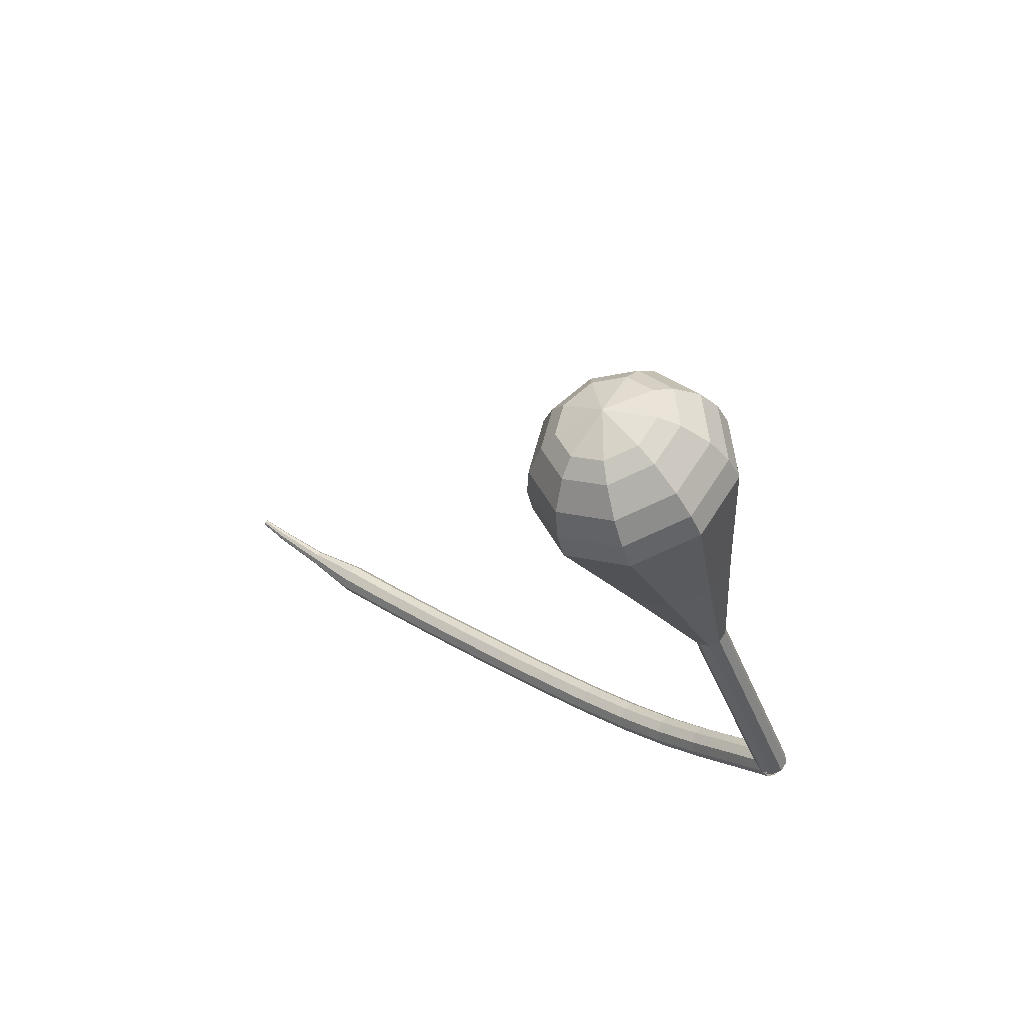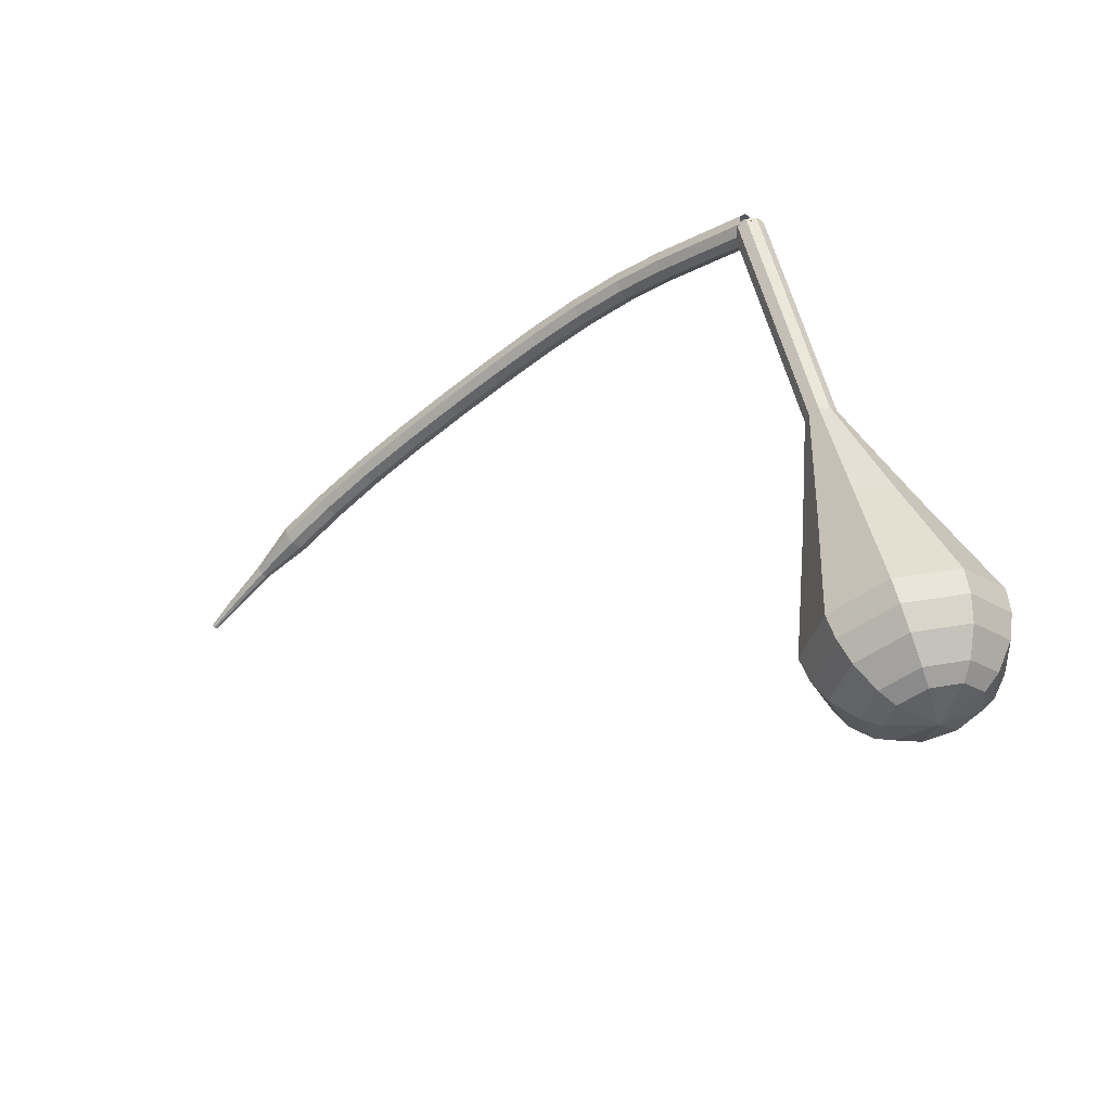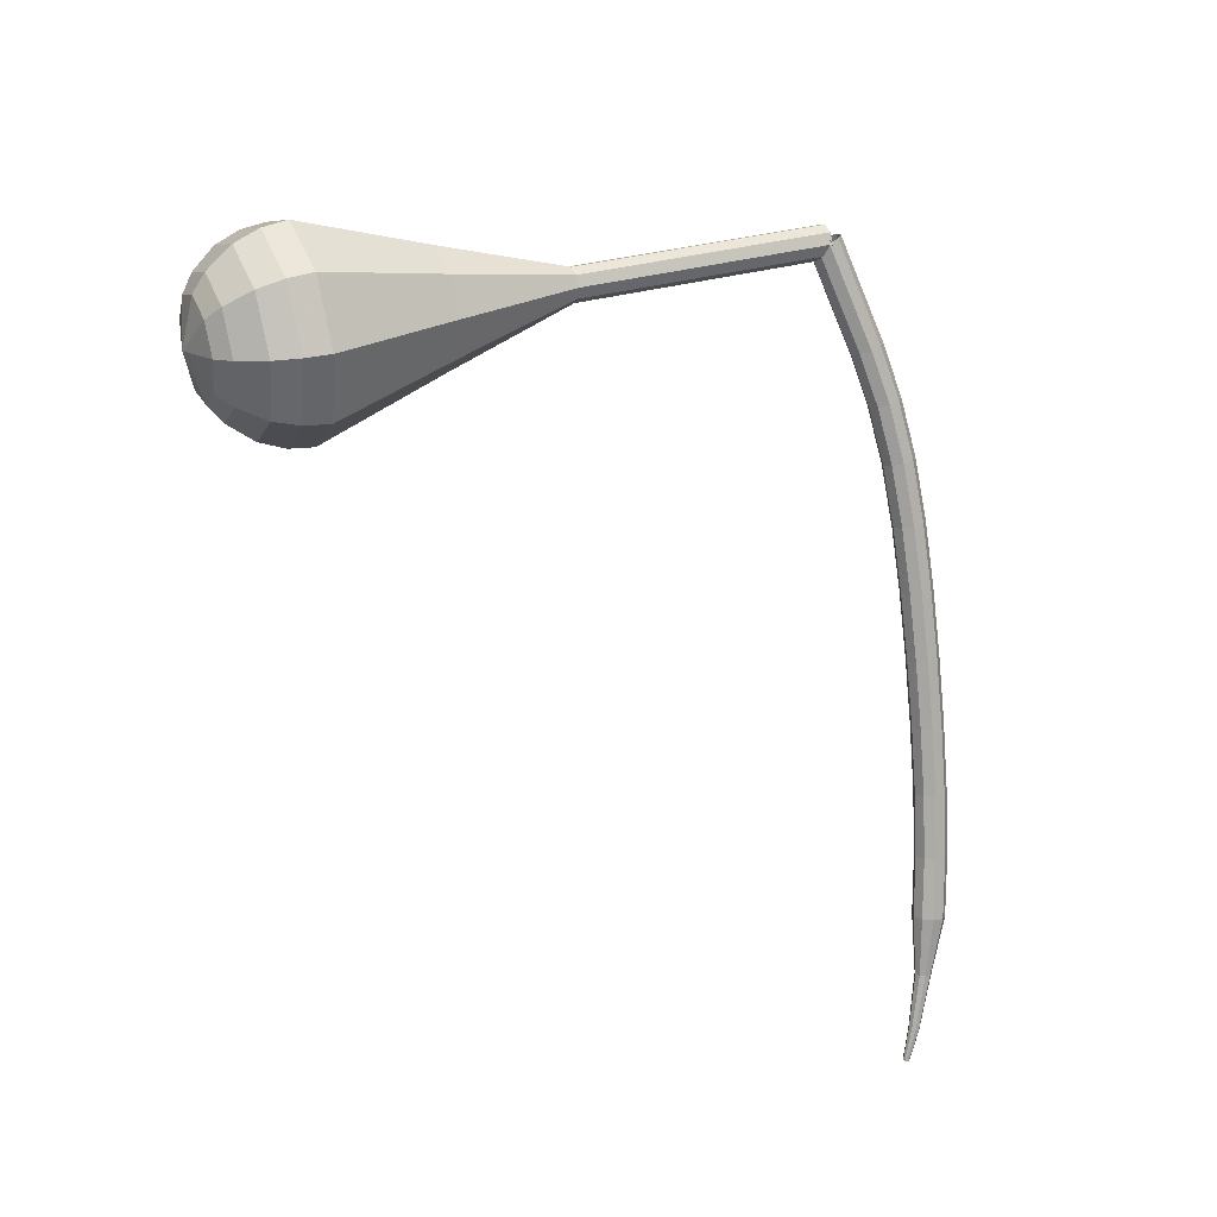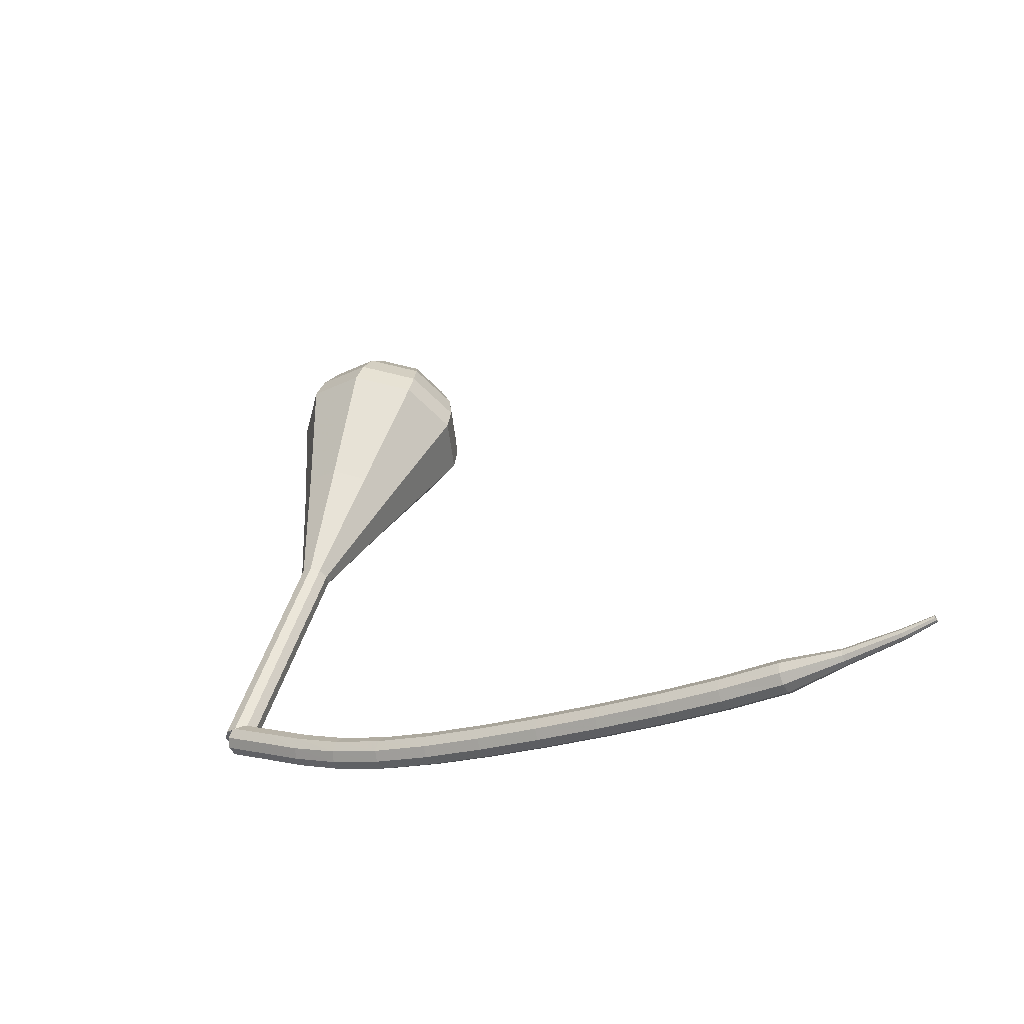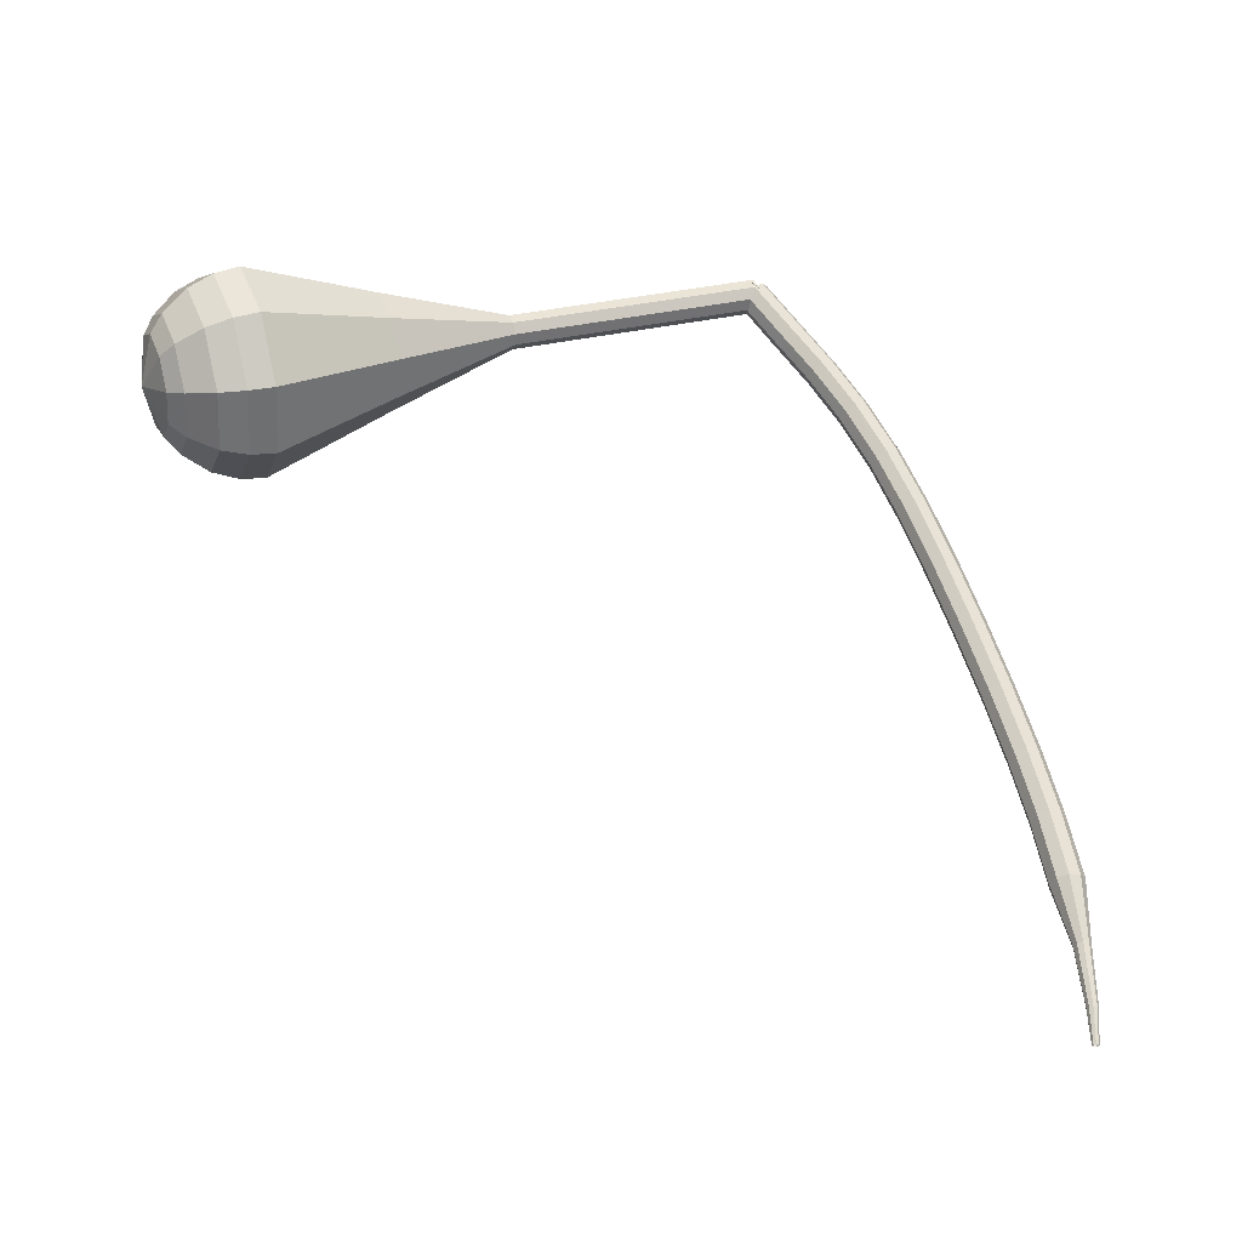
<metadata>
{"format":"obj","ext":"obj","renderer":"f3d","projection":"perspective","resolution":1024,"background":"white","views":[{"elev":25.3,"azim":84.2,"up":"+Z"},{"elev":32.6,"azim":9.4,"up":"+Y"},{"elev":-33.8,"azim":101.7,"up":"+Y"},{"elev":-17.1,"azim":-105.1,"up":"+Z"},{"elev":-74.0,"azim":118.5,"up":"+Y"}]}
</metadata>
<code>
g tube1
v 152 163.4 115.4
v 152.3 163.2 114.6
v 152.8 162.7 114.2
v 153.2 162 114.3
v 153.4 161.4 115
v 153.2 161.3 115.8
v 152.8 161.7 116.4
v 152.3 162.4 116.6
v 152 163 116.2
v 152 163.4 115.4
v 148.7 161.1 114.4
v 149 161 113.7
v 149.5 160.4 113.2
v 149.9 159.7 113.4
v 150.1 159.2 114
v 149.9 159.1 114.9
v 149.5 159.4 115.5
v 149 160.1 115.6
v 148.7 160.8 115.2
v 148.7 161.1 114.4
v 145.3 158.9 113.5
v 145.7 158.7 112.7
v 146.2 158.2 112.3
v 146.6 157.5 112.4
v 146.8 156.9 113.1
v 146.7 156.8 113.9
v 146.2 157.2 114.6
v 145.7 157.9 114.7
v 145.4 158.5 114.3
v 145.3 158.9 113.5
v 142 156.4 112.7
v 142.3 156.3 111.9
v 142.8 155.7 111.5
v 143.3 155 111.7
v 143.5 154.5 112.3
v 143.4 154.5 113.2
v 143 154.8 113.8
v 142.5 155.5 114
v 142.1 156.1 113.5
v 142 156.4 112.7
v 138.5 153.7 112.3
v 138.8 153.5 111.5
v 139.3 152.9 111.1
v 139.8 152.3 111.2
v 140.1 151.8 111.9
v 140 151.8 112.7
v 139.7 152.2 113.4
v 139.1 152.8 113.5
v 138.7 153.4 113.1
v 138.5 153.7 112.3
v 134.9 150.6 112.1
v 135.1 150.4 111.3
v 135.6 149.9 110.9
v 136.2 149.2 111.1
v 136.5 148.8 111.7
v 136.5 148.8 112.6
v 136.1 149.2 113.2
v 135.6 149.9 113.4
v 135.1 150.4 113
v 134.9 150.6 112.1
v 131.2 147.4 112.2
v 131.3 147.1 111.4
v 131.8 146.6 111
v 132.4 145.9 111.1
v 132.8 145.5 111.8
v 132.8 145.6 112.6
v 132.4 146 113.3
v 131.9 146.6 113.4
v 131.4 147.2 113
v 131.2 147.4 112.2
v 127.3 143.9 112.4
v 127.5 143.7 111.6
v 128 143.1 111.2
v 128.6 142.5 111.3
v 128.9 142.1 112
v 129 142.2 112.8
v 128.6 142.6 113.5
v 128.1 143.2 113.6
v 127.6 143.8 113.2
v 127.3 143.9 112.4
v 123.5 140.5 112.7
v 123.7 140.2 111.9
v 124.2 139.7 111.4
v 124.8 139.1 111.6
v 125.2 138.7 112.2
v 125.2 138.7 113.1
v 124.9 139.2 113.8
v 124.3 139.8 113.9
v 123.8 140.3 113.5
v 123.5 140.5 112.7
v 119.9 137 113.1
v 120 136.8 112.3
v 120.5 136.2 111.8
v 121.1 135.6 112
v 121.5 135.3 112.6
v 121.6 135.3 113.5
v 121.2 135.8 114.1
v 120.7 136.4 114.3
v 120.1 136.9 113.9
v 119.9 137 113.1
v 116.4 133.6 113.6
v 116.5 133.3 112.8
v 117 132.8 112.4
v 117.6 132.2 112.5
v 118.1 131.9 113.2
v 118.2 131.9 114
v 117.8 132.4 114.7
v 117.2 133 114.8
v 116.7 133.5 114.4
v 116.4 133.6 113.6
v 113.2 130.2 114.3
v 113.3 129.9 113.5
v 113.8 129.3 113.1
v 114.4 128.8 113.2
v 114.9 128.5 113.9
v 115 128.6 114.7
v 114.7 129.1 115.4
v 114.1 129.7 115.5
v 113.5 130.1 115.1
v 113.2 130.2 114.3
v 110.7 126.5 115.3
v 110.7 126.3 114.9
v 111 126 114.7
v 111.3 125.8 114.7
v 111.6 125.7 115
v 111.6 125.7 115.5
v 111.5 126 115.8
v 111.2 126.3 115.9
v 110.9 126.5 115.6
v 110.7 126.5 115.3
v 108.1 123.2 116.4
v 108.1 123.1 116.2
v 108.3 122.9 116
v 108.5 122.7 116.1
v 108.7 122.6 116.3
v 108.8 122.7 116.6
v 108.7 122.9 116.8
v 108.5 123.1 116.8
v 108.3 123.2 116.7
v 108.1 123.2 116.4
v 106.7 121.3 117.3
v 106.7 121.2 117.1
v 106.8 121.1 117.1
v 106.9 121 117.1
v 107.1 120.9 117.2
v 107.1 121 117.4
v 107 121.1 117.5
v 106.9 121.2 117.5
v 106.8 121.3 117.4
v 106.7 121.3 117.3
f 1 2 12
f 12 11 1
f 2 3 13
f 13 12 2
f 3 4 14
f 14 13 3
f 4 5 15
f 15 14 4
f 5 6 16
f 16 15 5
f 6 7 17
f 17 16 6
f 7 8 18
f 18 17 7
f 8 9 19
f 19 18 8
f 9 10 20
f 20 19 9
f 11 12 22
f 22 21 11
f 12 13 23
f 23 22 12
f 13 14 24
f 24 23 13
f 14 15 25
f 25 24 14
f 15 16 26
f 26 25 15
f 16 17 27
f 27 26 16
f 17 18 28
f 28 27 17
f 18 19 29
f 29 28 18
f 19 20 30
f 30 29 19
f 21 22 32
f 32 31 21
f 22 23 33
f 33 32 22
f 23 24 34
f 34 33 23
f 24 25 35
f 35 34 24
f 25 26 36
f 36 35 25
f 26 27 37
f 37 36 26
f 27 28 38
f 38 37 27
f 28 29 39
f 39 38 28
f 29 30 40
f 40 39 29
f 31 32 42
f 42 41 31
f 32 33 43
f 43 42 32
f 33 34 44
f 44 43 33
f 34 35 45
f 45 44 34
f 35 36 46
f 46 45 35
f 36 37 47
f 47 46 36
f 37 38 48
f 48 47 37
f 38 39 49
f 49 48 38
f 39 40 50
f 50 49 39
f 41 42 52
f 52 51 41
f 42 43 53
f 53 52 42
f 43 44 54
f 54 53 43
f 44 45 55
f 55 54 44
f 45 46 56
f 56 55 45
f 46 47 57
f 57 56 46
f 47 48 58
f 58 57 47
f 48 49 59
f 59 58 48
f 49 50 60
f 60 59 49
f 51 52 62
f 62 61 51
f 52 53 63
f 63 62 52
f 53 54 64
f 64 63 53
f 54 55 65
f 65 64 54
f 55 56 66
f 66 65 55
f 56 57 67
f 67 66 56
f 57 58 68
f 68 67 57
f 58 59 69
f 69 68 58
f 59 60 70
f 70 69 59
f 61 62 72
f 72 71 61
f 62 63 73
f 73 72 62
f 63 64 74
f 74 73 63
f 64 65 75
f 75 74 64
f 65 66 76
f 76 75 65
f 66 67 77
f 77 76 66
f 67 68 78
f 78 77 67
f 68 69 79
f 79 78 68
f 69 70 80
f 80 79 69
f 71 72 82
f 82 81 71
f 72 73 83
f 83 82 72
f 73 74 84
f 84 83 73
f 74 75 85
f 85 84 74
f 75 76 86
f 86 85 75
f 76 77 87
f 87 86 76
f 77 78 88
f 88 87 77
f 78 79 89
f 89 88 78
f 79 80 90
f 90 89 79
f 81 82 92
f 92 91 81
f 82 83 93
f 93 92 82
f 83 84 94
f 94 93 83
f 84 85 95
f 95 94 84
f 85 86 96
f 96 95 85
f 86 87 97
f 97 96 86
f 87 88 98
f 98 97 87
f 88 89 99
f 99 98 88
f 89 90 100
f 100 99 89
f 91 92 102
f 102 101 91
f 92 93 103
f 103 102 92
f 93 94 104
f 104 103 93
f 94 95 105
f 105 104 94
f 95 96 106
f 106 105 95
f 96 97 107
f 107 106 96
f 97 98 108
f 108 107 97
f 98 99 109
f 109 108 98
f 99 100 110
f 110 109 99
f 101 102 112
f 112 111 101
f 102 103 113
f 113 112 102
f 103 104 114
f 114 113 103
f 104 105 115
f 115 114 104
f 105 106 116
f 116 115 105
f 106 107 117
f 117 116 106
f 107 108 118
f 118 117 107
f 108 109 119
f 119 118 108
f 109 110 120
f 120 119 109
f 111 112 122
f 122 121 111
f 112 113 123
f 123 122 112
f 113 114 124
f 124 123 113
f 114 115 125
f 125 124 114
f 115 116 126
f 126 125 115
f 116 117 127
f 127 126 116
f 117 118 128
f 128 127 117
f 118 119 129
f 129 128 118
f 119 120 130
f 130 129 119
f 121 122 132
f 132 131 121
f 122 123 133
f 133 132 122
f 123 124 134
f 134 133 123
f 124 125 135
f 135 134 124
f 125 126 136
f 136 135 125
f 126 127 137
f 137 136 126
f 127 128 138
f 138 137 127
f 128 129 139
f 139 138 128
f 129 130 140
f 140 139 129
f 131 132 142
f 142 141 131
f 132 133 143
f 143 142 132
f 133 134 144
f 144 143 133
f 134 135 145
f 145 144 134
f 135 136 146
f 146 145 135
f 136 137 147
f 147 146 136
f 137 138 148
f 148 147 137
f 138 139 149
f 149 148 138
f 139 140 150
f 150 149 139
v 153.9 162.3 115.4
v 153.6 161.7 114.9
v 152.9 161.3 114.7
v 152 161.4 114.8
v 151.5 162 115.1
v 151.5 162.7 115.6
v 152 163.2 116
v 152.9 163.4 116.1
v 153.6 163 115.8
v 153.9 162.3 115.4
v 151.8 161.5 115.4
v 152.5 161.2 115
v 153.2 161.5 114.7
v 153.8 162.1 114.8
v 153.8 162.9 115.2
v 153.2 163.4 115.6
v 152.5 163.4 115.9
v 151.8 162.9 116
v 151.5 162.1 115.8
v 151.8 161.5 115.4
v 153.6 159.7 119.5
v 154.3 159.4 119
v 155 159.7 118.8
v 155.5 160.3 118.9
v 155.5 161.1 119.2
v 155 161.6 119.7
v 154.2 161.6 120
v 153.6 161.1 120.1
v 153.3 160.4 119.9
v 153.6 159.7 119.5
v 155.4 157.9 123.5
v 156.1 157.6 123.1
v 156.8 157.9 122.9
v 157.3 158.5 123
v 157.3 159.3 123.3
v 156.8 159.8 123.8
v 156 159.9 124.1
v 155.4 159.3 124.2
v 155.1 158.6 124
v 155.4 157.9 123.5
v 157.2 156.1 127.6
v 157.8 155.8 127.2
v 158.6 156.1 127
v 159.1 156.8 127
v 159.1 157.5 127.4
v 158.6 158.1 127.8
v 157.8 158.1 128.2
v 157.1 157.6 128.3
v 156.9 156.8 128
v 157.2 156.1 127.6
v 158.9 154.3 131.7
v 159.6 154 131.3
v 160.4 154.3 131
v 160.9 155 131.1
v 160.9 155.7 131.5
v 160.4 156.3 131.9
v 159.6 156.3 132.3
v 158.9 155.8 132.3
v 158.7 155 132.1
v 158.9 154.3 131.7
v 160.4 148.5 139.8
v 162.7 147.6 138.4
v 165.4 148.5 137.6
v 167.2 150.9 137.9
v 167.2 153.6 139.1
v 165.4 155.3 140.6
v 162.7 155.3 141.8
v 160.3 153.6 142.1
v 159.4 150.9 141.3
v 160.4 148.5 139.8
v 161.7 142.7 148
v 165.8 141 145.5
v 170.5 142.6 144.1
v 173.6 146.7 144.6
v 173.5 151.4 146.6
v 170.4 154.5 149.4
v 165.8 154.6 151.4
v 161.6 151.5 151.9
v 160 146.8 150.5
v 161.7 142.7 148
v 162.6 142.2 149.6
v 166.6 140.6 147.1
v 171.1 142.1 145.8
v 174 146.1 146.3
v 174 150.6 148.3
v 171 153.6 150.9
v 166.5 153.6 152.9
v 162.5 150.7 153.4
v 161 146.2 152.1
v 162.6 142.2 149.6
v 163.8 142 151.2
v 167.4 140.6 149
v 171.4 142 147.8
v 174.1 145.5 148.2
v 174.1 149.6 150
v 171.4 152.2 152.4
v 167.3 152.3 154.2
v 163.8 149.6 154.6
v 162.4 145.6 153.4
v 163.8 142 151.2
v 165.6 142.4 152.8
v 168.3 141.3 151.1
v 171.4 142.4 150.2
v 173.4 145.1 150.5
v 173.4 148.2 151.9
v 171.4 150.2 153.7
v 168.3 150.2 155
v 165.6 148.2 155.4
v 164.5 145.1 154.5
v 165.6 142.4 152.8
v 166.9 143 153.6
v 168.9 142.2 152.3
v 171.2 143 151.7
v 172.6 144.9 151.9
v 172.6 147.2 152.9
v 171.1 148.7 154.2
v 168.8 148.7 155.2
v 166.9 147.3 155.5
v 166.1 145 154.8
v 166.9 143 153.6
v 169.8 145.2 154.4
v 169.8 145.2 154.4
v 169.8 145.2 154.4
v 169.8 145.2 154.4
v 169.8 145.2 154.4
v 169.8 145.2 154.4
v 169.8 145.2 154.4
v 169.8 145.2 154.4
v 169.8 145.2 154.4
v 169.8 145.2 154.4
f 151 152 162
f 162 161 151
f 152 153 163
f 163 162 152
f 153 154 164
f 164 163 153
f 154 155 165
f 165 164 154
f 155 156 166
f 166 165 155
f 156 157 167
f 167 166 156
f 157 158 168
f 168 167 157
f 158 159 169
f 169 168 158
f 159 160 170
f 170 169 159
f 161 162 172
f 172 171 161
f 162 163 173
f 173 172 162
f 163 164 174
f 174 173 163
f 164 165 175
f 175 174 164
f 165 166 176
f 176 175 165
f 166 167 177
f 177 176 166
f 167 168 178
f 178 177 167
f 168 169 179
f 179 178 168
f 169 170 180
f 180 179 169
f 171 172 182
f 182 181 171
f 172 173 183
f 183 182 172
f 173 174 184
f 184 183 173
f 174 175 185
f 185 184 174
f 175 176 186
f 186 185 175
f 176 177 187
f 187 186 176
f 177 178 188
f 188 187 177
f 178 179 189
f 189 188 178
f 179 180 190
f 190 189 179
f 181 182 192
f 192 191 181
f 182 183 193
f 193 192 182
f 183 184 194
f 194 193 183
f 184 185 195
f 195 194 184
f 185 186 196
f 196 195 185
f 186 187 197
f 197 196 186
f 187 188 198
f 198 197 187
f 188 189 199
f 199 198 188
f 189 190 200
f 200 199 189
f 191 192 202
f 202 201 191
f 192 193 203
f 203 202 192
f 193 194 204
f 204 203 193
f 194 195 205
f 205 204 194
f 195 196 206
f 206 205 195
f 196 197 207
f 207 206 196
f 197 198 208
f 208 207 197
f 198 199 209
f 209 208 198
f 199 200 210
f 210 209 199
f 201 202 212
f 212 211 201
f 202 203 213
f 213 212 202
f 203 204 214
f 214 213 203
f 204 205 215
f 215 214 204
f 205 206 216
f 216 215 205
f 206 207 217
f 217 216 206
f 207 208 218
f 218 217 207
f 208 209 219
f 219 218 208
f 209 210 220
f 220 219 209
f 211 212 222
f 222 221 211
f 212 213 223
f 223 222 212
f 213 214 224
f 224 223 213
f 214 215 225
f 225 224 214
f 215 216 226
f 226 225 215
f 216 217 227
f 227 226 216
f 217 218 228
f 228 227 217
f 218 219 229
f 229 228 218
f 219 220 230
f 230 229 219
f 221 222 232
f 232 231 221
f 222 223 233
f 233 232 222
f 223 224 234
f 234 233 223
f 224 225 235
f 235 234 224
f 225 226 236
f 236 235 225
f 226 227 237
f 237 236 226
f 227 228 238
f 238 237 227
f 228 229 239
f 239 238 228
f 229 230 240
f 240 239 229
f 231 232 242
f 242 241 231
f 232 233 243
f 243 242 232
f 233 234 244
f 244 243 233
f 234 235 245
f 245 244 234
f 235 236 246
f 246 245 235
f 236 237 247
f 247 246 236
f 237 238 248
f 248 247 237
f 238 239 249
f 249 248 238
f 239 240 250
f 250 249 239
f 241 242 252
f 252 251 241
f 242 243 253
f 253 252 242
f 243 244 254
f 254 253 243
f 244 245 255
f 255 254 244
f 245 246 256
f 256 255 245
f 246 247 257
f 257 256 246
f 247 248 258
f 258 257 247
f 248 249 259
f 259 258 248
f 249 250 260
f 260 259 249
f 251 252 262
f 262 261 251
f 252 253 263
f 263 262 252
f 253 254 264
f 264 263 253
f 254 255 265
f 265 264 254
f 255 256 266
f 266 265 255
f 256 257 267
f 267 266 256
f 257 258 268
f 268 267 257
f 258 259 269
f 269 268 258
f 259 260 270
f 270 269 259
f 261 262 272
f 272 271 261
f 262 263 273
f 273 272 262
f 263 264 274
f 274 273 263
f 264 265 275
f 275 274 264
f 265 266 276
f 276 275 265
f 266 267 277
f 277 276 266
f 267 268 278
f 278 277 267
f 268 269 279
f 279 278 268
f 269 270 280
f 280 279 269
g

</code>
